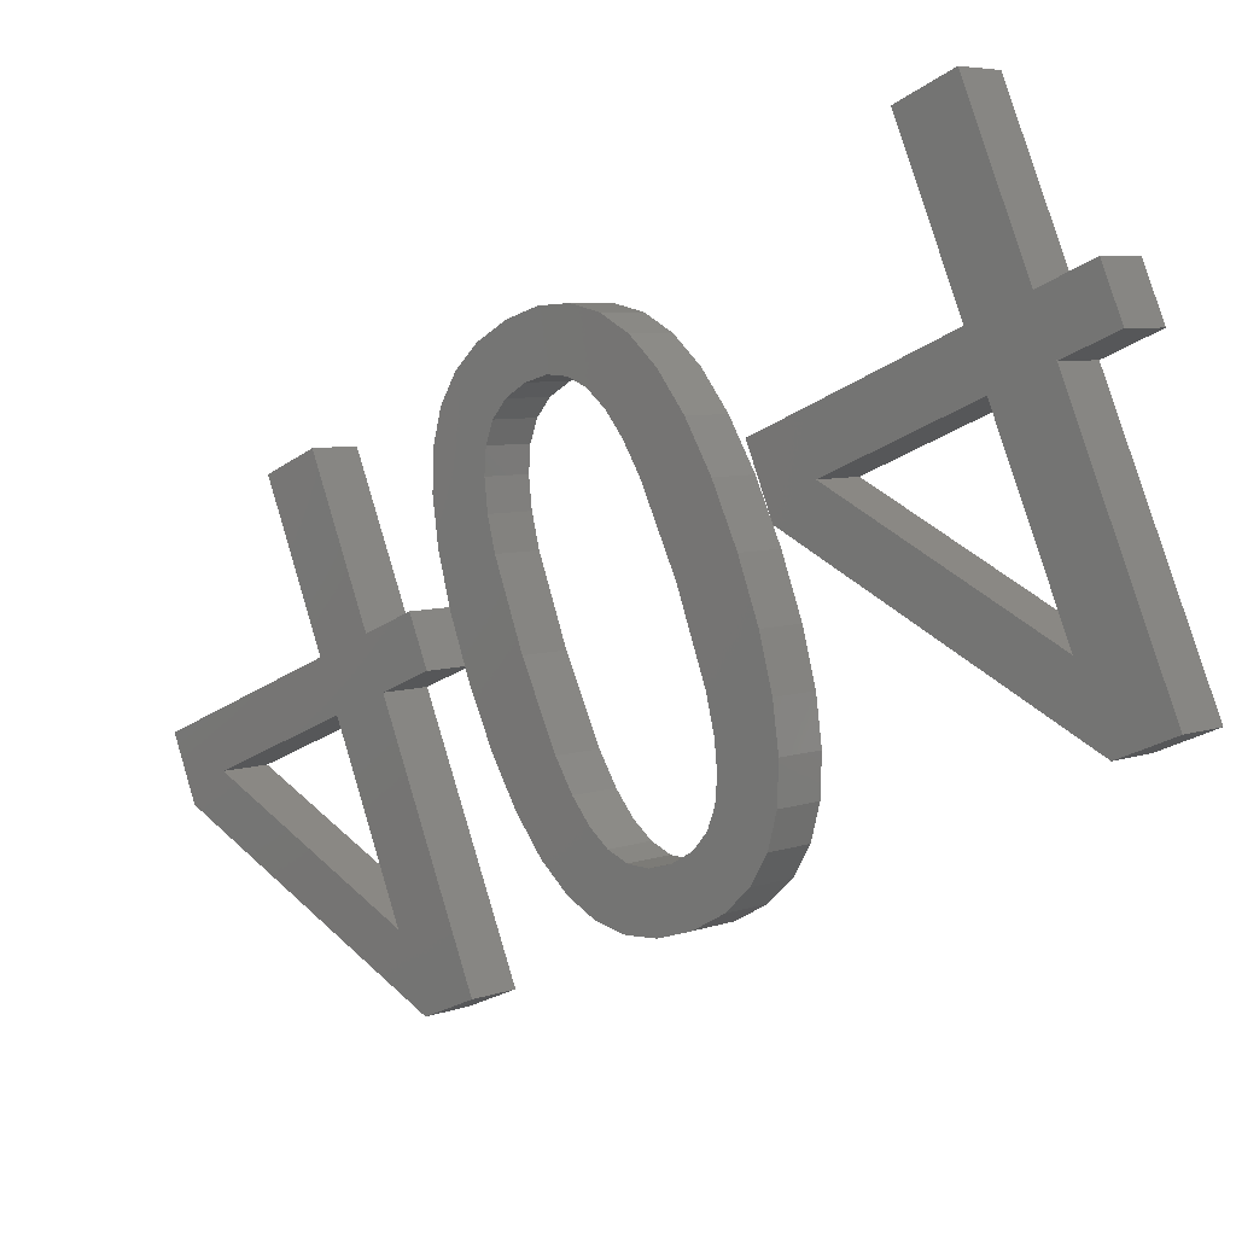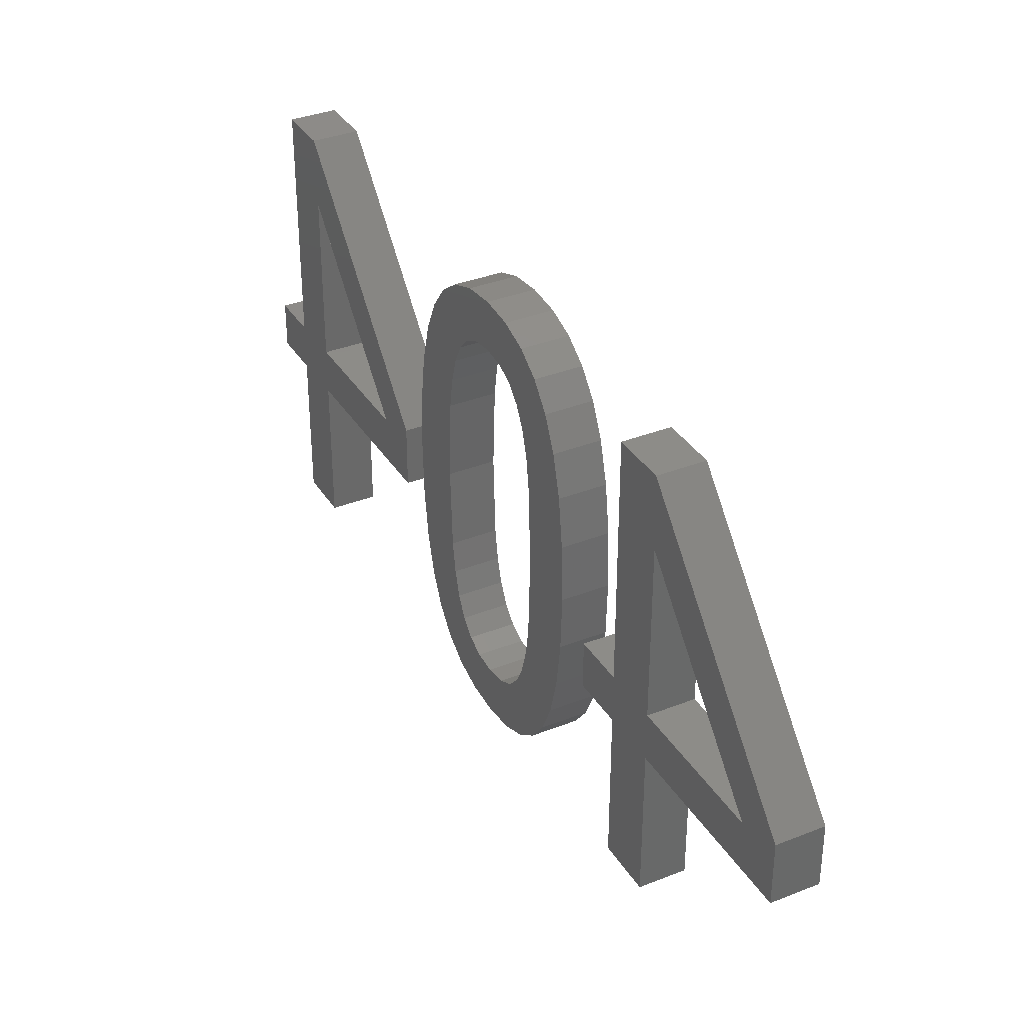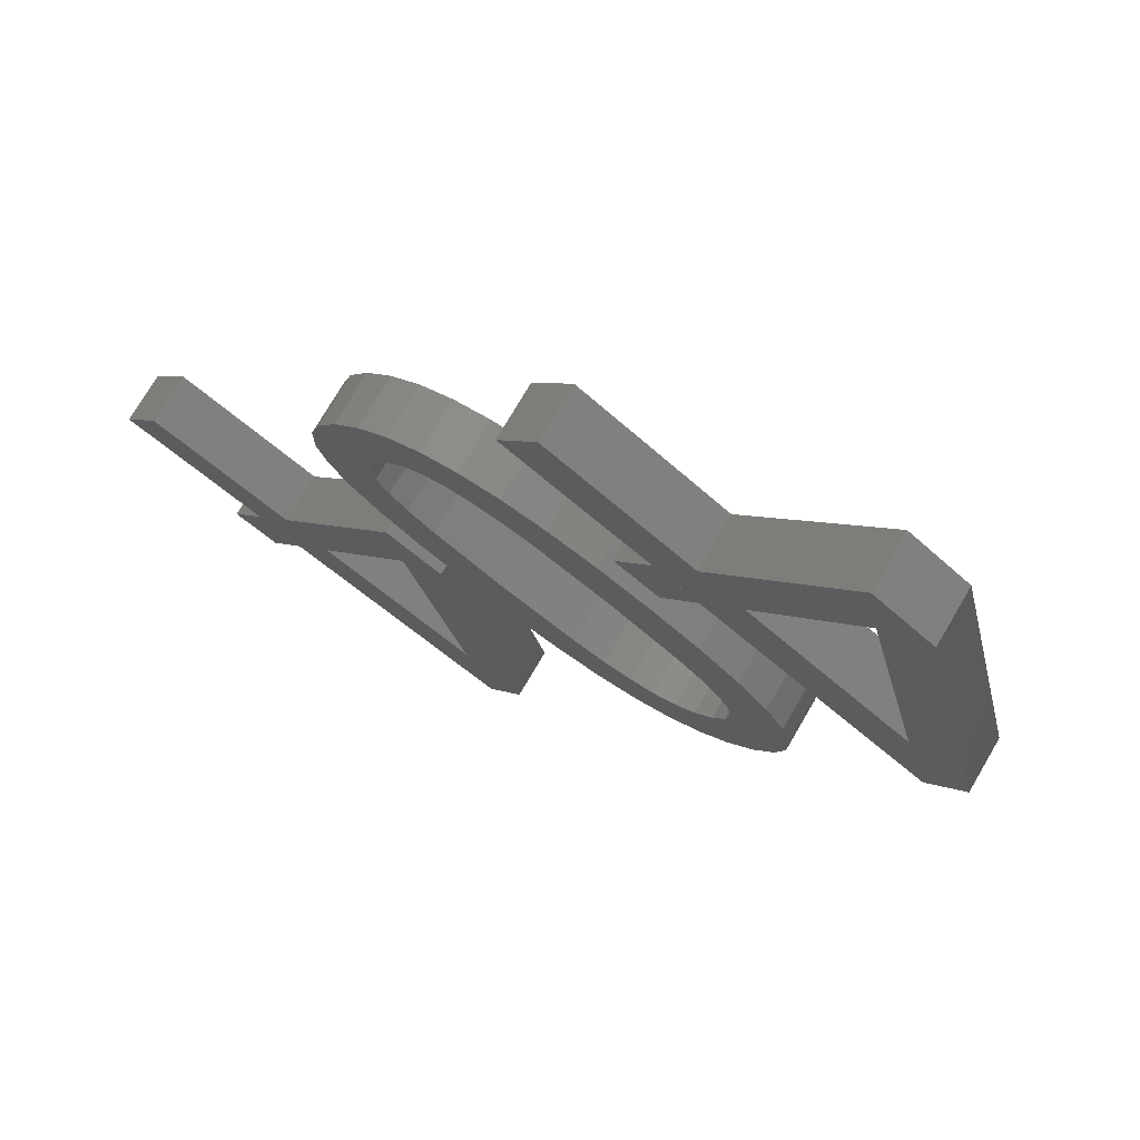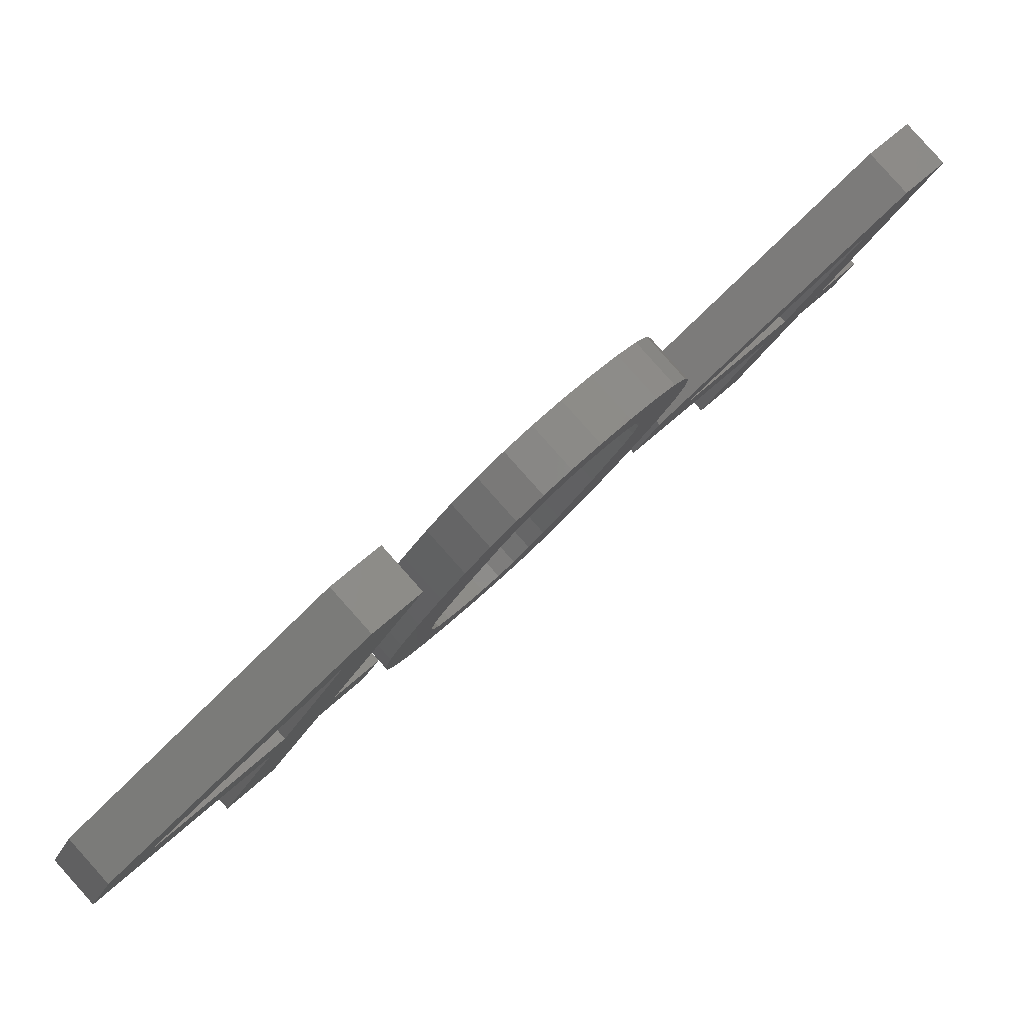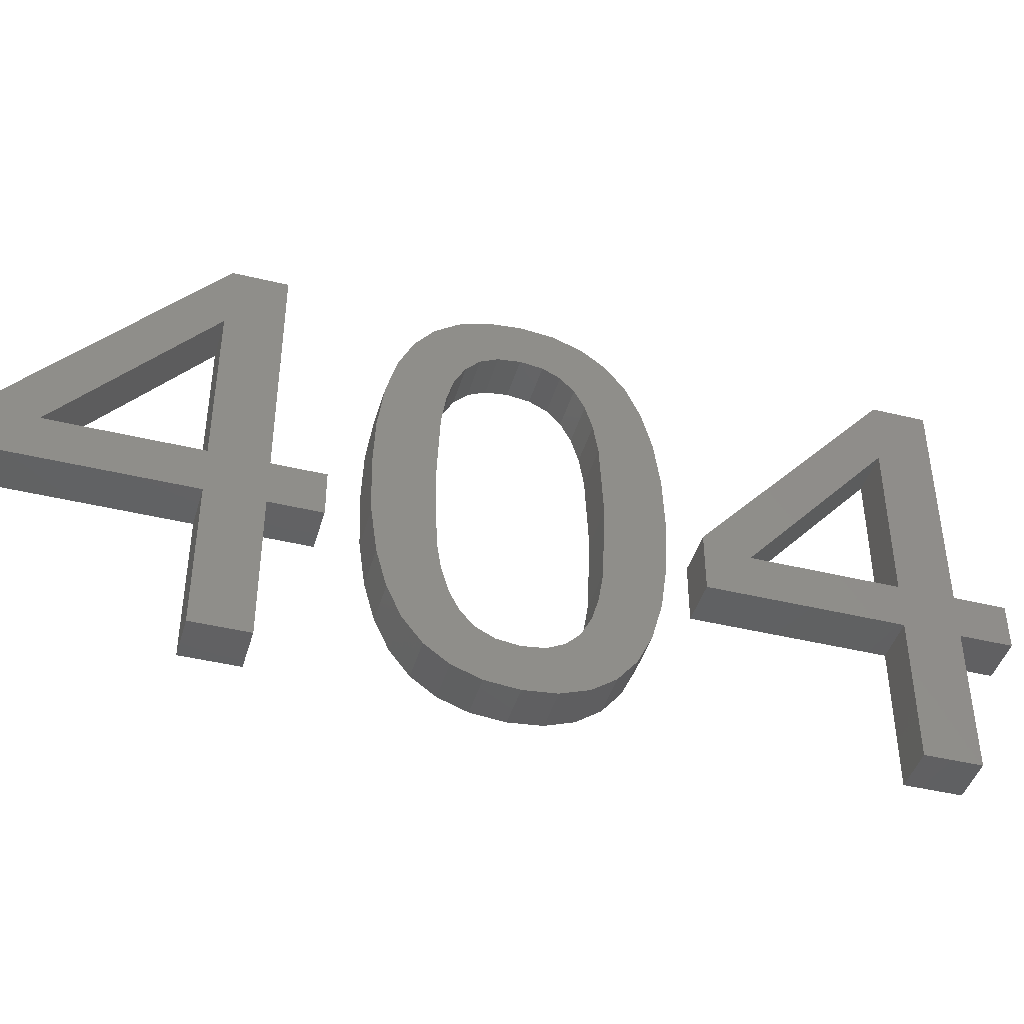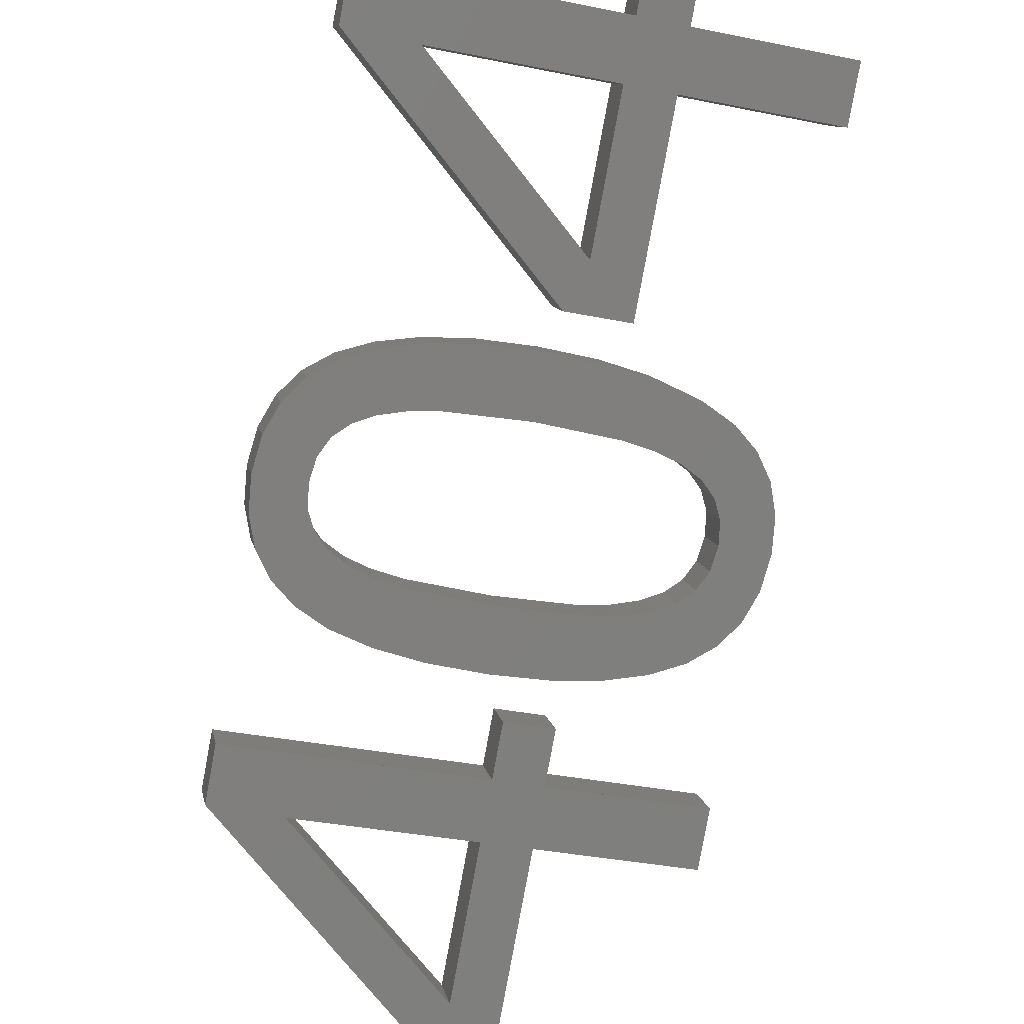
<metadata>
{"format":"stl","ext":"stl","renderer":"f3d","projection":"perspective","resolution":1024,"background":"white","views":[{"elev":79.9,"azim":-16.7,"up":"+Y"},{"elev":35.2,"azim":-72.7,"up":"+Z"},{"elev":-50.5,"azim":-135.5,"up":"+Y"},{"elev":-24.2,"azim":-19.4,"up":"+Y"},{"elev":-43.4,"azim":29.0,"up":"+Z"},{"elev":-35.7,"azim":75.1,"up":"+Y"}]}
</metadata>
<code>
# stl→obj: 176 verts, 352 faces
v 356.1 65.35 1.022
v 335.8 45.05 -24.93
v 335.8 45.05 1.022
v 356.1 65.35 -24.93
v 314.7 23.95 133.5
v 238.3 -52.43 -24.93
v 238.3 -52.43 9.132
v 256.2 -34.54 1.022
v 313.8 23.03 95.42
v 313.8 23.03 1.022
v 313.8 23.03 -24.93
v 313.8 23.03 -108
v 335.8 45.05 -108
v 335.8 45.05 133.5
v 392.4 101.7 121.4
v 396 105.3 55.03
v 394.8 104 12.54
v 401.8 111.1 130.8
v 397.8 107.1 72.23
v 400.7 110 86.18
v 404.9 114.2 97.27
v 413 122.3 136.5
v 410.4 119.7 105.2
v 417.4 126.6 110
v 426.1 135.3 138.4
v 426.1 135.3 111.6
v 439.2 148.5 136.4
v 434.8 144 110
v 441.7 151 105.2
v 450.5 159.8 130.6
v 447.1 156.3 97.35
v 451.2 160.4 86.5
v 459.9 169.2 120.8
v 454.1 163.4 72.79
v 456 165.2 56.01
v 457.4 166.6 12.86
v 459.7 169 -95.9
v 467.3 176.5 -82.59
v 467.5 176.7 107.1
v 473.1 182.4 -65.22
v 473.2 182.5 89.47
v 477.3 186.6 -43.52
v 477.4 186.6 67.89
v 479.8 189.1 -17.49
v 479.8 189.1 42.35
v 480.7 189.9 12.86
v 372.3 81.56 43.03
v 372.3 81.55 -17.22
v 371.5 80.72 12.54
v 374.8 84.02 -42.89
v 374.8 84.06 69.12
v 378.9 88.14 -64.5
v 379 88.24 90.83
v 384.7 93.91 -82.02
v 384.8 94.08 108.2
v 392.2 101.4 -95.58
v 395.8 105.1 -29.8
v 401.6 110.9 -105.3
v 397.6 106.8 -45.93
v 400.6 109.9 -60.29
v 404.6 113.9 -71.34
v 412.9 122.1 -111.1
v 410.1 119.3 -79.51
v 417.1 126.4 -84.56
v 426.1 135.3 -113
v 426.1 135.3 -86.24
v 434.7 144 -84.64
v 439.1 148.3 -111.1
v 441.7 151 -79.83
v 450.3 159.6 -105.4
v 447.2 156.4 -71.87
v 451.3 160.5 -60.78
v 454.1 163.4 -47.19
v 456 165.2 -30.44
v 612.5 321.8 1.022
v 592.2 301.5 -24.93
v 592.2 301.5 1.022
v 612.5 321.8 -24.93
v 571.1 280.4 133.5
v 494.8 204 -24.93
v 494.8 204 9.132
v 512.7 221.9 1.022
v 570.2 279.5 95.42
v 570.2 279.5 1.022
v 570.2 279.5 -24.93
v 570.2 279.5 -108
v 592.2 301.5 -108
v 592.2 301.5 133.5
v 374.1 47.39 -24.93
v 353.8 27.09 1.022
v 353.8 27.09 -24.93
v 374.1 47.39 1.022
v 353.8 27.09 -108
v 331.7 5.071 -24.93
v 331.7 5.071 -108
v 331.7 5.071 1.022
v 331.7 5.071 95.42
v 332.7 5.989 133.5
v 353.8 27.09 133.5
v 274.2 -52.5 1.022
v 256.3 -70.4 9.132
v 256.3 -70.4 -24.93
v 390.3 63.58 -17.22
v 390.3 63.6 43.03
v 389.4 62.76 12.54
v 392.7 66.06 -42.89
v 392.8 66.1 69.12
v 396.8 70.18 -64.5
v 396.9 70.28 90.83
v 402.6 75.95 -82.02
v 402.8 76.12 108.2
v 410.2 83.48 -95.58
v 410.4 83.71 121.4
v 412.7 86.04 12.54
v 413.8 87.13 -29.8
v 419.6 92.9 -105.3
v 415.5 88.87 -45.93
v 418.6 91.89 -60.29
v 422.6 95.92 -71.34
v 430.9 104.2 -111.1
v 428 101.4 -79.51
v 435.1 108.4 -84.56
v 444 117.4 -113
v 444 117.4 -86.24
v 457.1 130.4 -111.1
v 452.7 126 -84.64
v 459.7 133 -79.83
v 468.3 141.6 -105.4
v 465.1 138.5 -71.87
v 469.3 142.6 -60.78
v 477.7 151 -95.9
v 472.1 145.4 -47.19
v 474 147.3 -30.44
v 475.3 148.7 12.86
v 414 87.3 55.03
v 419.8 93.11 130.8
v 415.8 89.11 72.23
v 418.7 92.01 86.18
v 422.9 96.21 97.27
v 431 104.3 136.5
v 428.4 101.7 105.2
v 435.3 108.7 110
v 444 117.4 138.4
v 444 117.4 111.6
v 452.8 126.1 110
v 457.2 130.5 136.4
v 459.7 133 105.2
v 468.5 141.8 130.6
v 465.1 138.4 97.35
v 469.1 142.5 86.5
v 477.9 151.2 120.8
v 472.1 145.4 72.79
v 474 147.3 56.01
v 485.3 158.6 -82.59
v 485.4 158.8 107.1
v 491.1 164.4 -65.22
v 491.2 164.5 89.47
v 495.3 168.6 -43.52
v 495.3 168.6 67.89
v 497.8 171.1 -17.49
v 497.8 171.1 42.35
v 498.6 171.9 12.86
v 630.5 303.8 -24.93
v 610.2 283.5 1.022
v 610.2 283.5 -24.93
v 630.5 303.8 1.022
v 610.2 283.5 -108
v 588.2 261.5 -24.93
v 588.2 261.5 -108
v 588.2 261.5 1.022
v 588.2 261.5 95.42
v 589.1 262.4 133.5
v 610.2 283.5 133.5
v 530.6 203.9 1.022
v 512.7 186.1 9.132
v 512.7 186.1 -24.93
f 1 2 3
f 2 1 4
f 5 6 7
f 6 5 8
f 8 5 9
f 9 5 10
f 10 5 11
f 11 5 12
f 12 5 13
f 13 5 14
f 13 14 3
f 13 3 2
f 8 11 6
f 11 8 10
f 15 16 17
f 16 15 18
f 16 18 19
f 19 18 20
f 20 18 21
f 21 18 22
f 21 22 23
f 23 22 24
f 24 22 25
f 24 25 26
f 26 25 27
f 26 27 28
f 28 27 29
f 29 27 30
f 29 30 31
f 31 30 32
f 32 30 33
f 32 33 34
f 34 33 35
f 35 33 36
f 36 33 37
f 37 33 38
f 38 33 39
f 38 39 40
f 40 39 41
f 40 41 42
f 42 41 43
f 42 43 44
f 44 43 45
f 44 45 46
f 47 48 49
f 48 47 50
f 50 47 51
f 50 51 52
f 52 51 53
f 52 53 54
f 54 53 55
f 54 55 56
f 56 55 15
f 56 15 17
f 56 17 57
f 56 57 58
f 58 57 59
f 58 59 60
f 58 60 61
f 58 61 62
f 62 61 63
f 62 63 64
f 62 64 65
f 65 64 66
f 65 66 67
f 65 67 68
f 68 67 69
f 68 69 70
f 70 69 71
f 70 71 72
f 70 72 37
f 37 72 73
f 37 73 74
f 37 74 36
f 75 76 77
f 76 75 78
f 79 80 81
f 80 79 82
f 82 79 83
f 83 79 84
f 84 79 85
f 85 79 86
f 86 79 87
f 87 79 88
f 87 88 77
f 87 77 76
f 82 85 80
f 85 82 84
f 89 90 91
f 90 89 92
f 93 94 95
f 94 93 96
f 96 93 97
f 97 93 98
f 98 93 99
f 99 93 91
f 99 91 90
f 100 98 101
f 98 100 97
f 102 100 101
f 100 102 94
f 100 94 96
f 89 2 4
f 2 89 91
f 2 93 13
f 93 2 91
f 93 12 13
f 12 93 95
f 94 12 95
f 12 94 11
f 94 6 11
f 6 94 102
f 101 6 102
f 6 101 7
f 98 7 101
f 7 98 5
f 98 14 5
f 14 98 99
f 14 90 3
f 90 14 99
f 90 1 3
f 1 90 92
f 1 89 4
f 89 1 92
f 97 10 96
f 10 97 9
f 9 100 8
f 100 9 97
f 100 10 8
f 10 100 96
f 103 104 105
f 104 103 106
f 104 106 107
f 107 106 108
f 107 108 109
f 109 108 110
f 109 110 111
f 111 110 112
f 111 112 113
f 113 112 114
f 114 112 115
f 115 112 116
f 115 116 117
f 117 116 118
f 118 116 119
f 119 116 120
f 119 120 121
f 121 120 122
f 122 120 123
f 122 123 124
f 124 123 125
f 124 125 126
f 126 125 127
f 127 125 128
f 127 128 129
f 129 128 130
f 130 128 131
f 130 131 132
f 132 131 133
f 133 131 134
f 113 135 136
f 135 113 114
f 136 135 137
f 136 137 138
f 136 138 139
f 136 139 140
f 140 139 141
f 140 141 142
f 140 142 143
f 143 142 144
f 143 144 145
f 143 145 146
f 146 145 147
f 146 147 148
f 148 147 149
f 148 149 150
f 148 150 151
f 151 150 152
f 151 152 153
f 151 153 134
f 151 134 131
f 151 131 154
f 151 154 155
f 155 154 156
f 155 156 157
f 157 156 158
f 157 158 159
f 159 158 160
f 159 160 161
f 161 160 162
f 46 160 44
f 160 46 162
f 44 158 42
f 158 44 160
f 42 156 40
f 156 42 158
f 40 154 38
f 154 40 156
f 38 131 37
f 131 38 154
f 131 70 37
f 70 131 128
f 128 68 70
f 68 128 125
f 125 65 68
f 65 125 123
f 123 62 65
f 62 123 120
f 120 58 62
f 58 120 116
f 116 56 58
f 56 116 112
f 110 56 112
f 56 110 54
f 108 54 110
f 54 108 52
f 106 52 108
f 52 106 50
f 103 50 106
f 50 103 48
f 105 48 103
f 48 105 49
f 104 49 105
f 49 104 47
f 107 47 104
f 47 107 51
f 109 51 107
f 51 109 53
f 111 53 109
f 53 111 55
f 113 55 111
f 55 113 15
f 113 18 15
f 18 113 136
f 136 22 18
f 22 136 140
f 140 25 22
f 25 140 143
f 143 27 25
f 27 143 146
f 146 30 27
f 30 146 148
f 148 33 30
f 33 148 151
f 33 155 39
f 155 33 151
f 39 157 41
f 157 39 155
f 41 159 43
f 159 41 157
f 43 161 45
f 161 43 159
f 45 162 46
f 162 45 161
f 132 72 130
f 72 132 73
f 133 73 132
f 73 133 74
f 134 74 133
f 74 134 36
f 153 36 134
f 36 153 35
f 152 35 153
f 35 152 34
f 150 34 152
f 34 150 32
f 149 32 150
f 32 149 31
f 147 31 149
f 31 147 29
f 147 28 29
f 28 147 145
f 145 26 28
f 26 145 144
f 144 24 26
f 24 144 142
f 142 23 24
f 23 142 141
f 23 139 21
f 139 23 141
f 21 138 20
f 138 21 139
f 20 137 19
f 137 20 138
f 19 135 16
f 135 19 137
f 16 114 17
f 114 16 135
f 17 115 57
f 115 17 114
f 57 117 59
f 117 57 115
f 59 118 60
f 118 59 117
f 60 119 61
f 119 60 118
f 61 121 63
f 121 61 119
f 121 64 63
f 64 121 122
f 122 66 64
f 66 122 124
f 124 67 66
f 67 124 126
f 126 69 67
f 69 126 127
f 129 69 127
f 69 129 71
f 130 71 129
f 71 130 72
f 163 164 165
f 164 163 166
f 167 168 169
f 168 167 170
f 170 167 171
f 171 167 172
f 172 167 173
f 173 167 165
f 173 165 164
f 174 172 175
f 172 174 171
f 176 174 175
f 174 176 168
f 174 168 170
f 163 76 78
f 76 163 165
f 76 167 87
f 167 76 165
f 167 86 87
f 86 167 169
f 168 86 169
f 86 168 85
f 168 80 85
f 80 168 176
f 175 80 176
f 80 175 81
f 172 81 175
f 81 172 79
f 172 88 79
f 88 172 173
f 88 164 77
f 164 88 173
f 164 75 77
f 75 164 166
f 75 163 78
f 163 75 166
f 171 84 170
f 84 171 83
f 83 174 82
f 174 83 171
f 174 84 82
f 84 174 170

</code>
